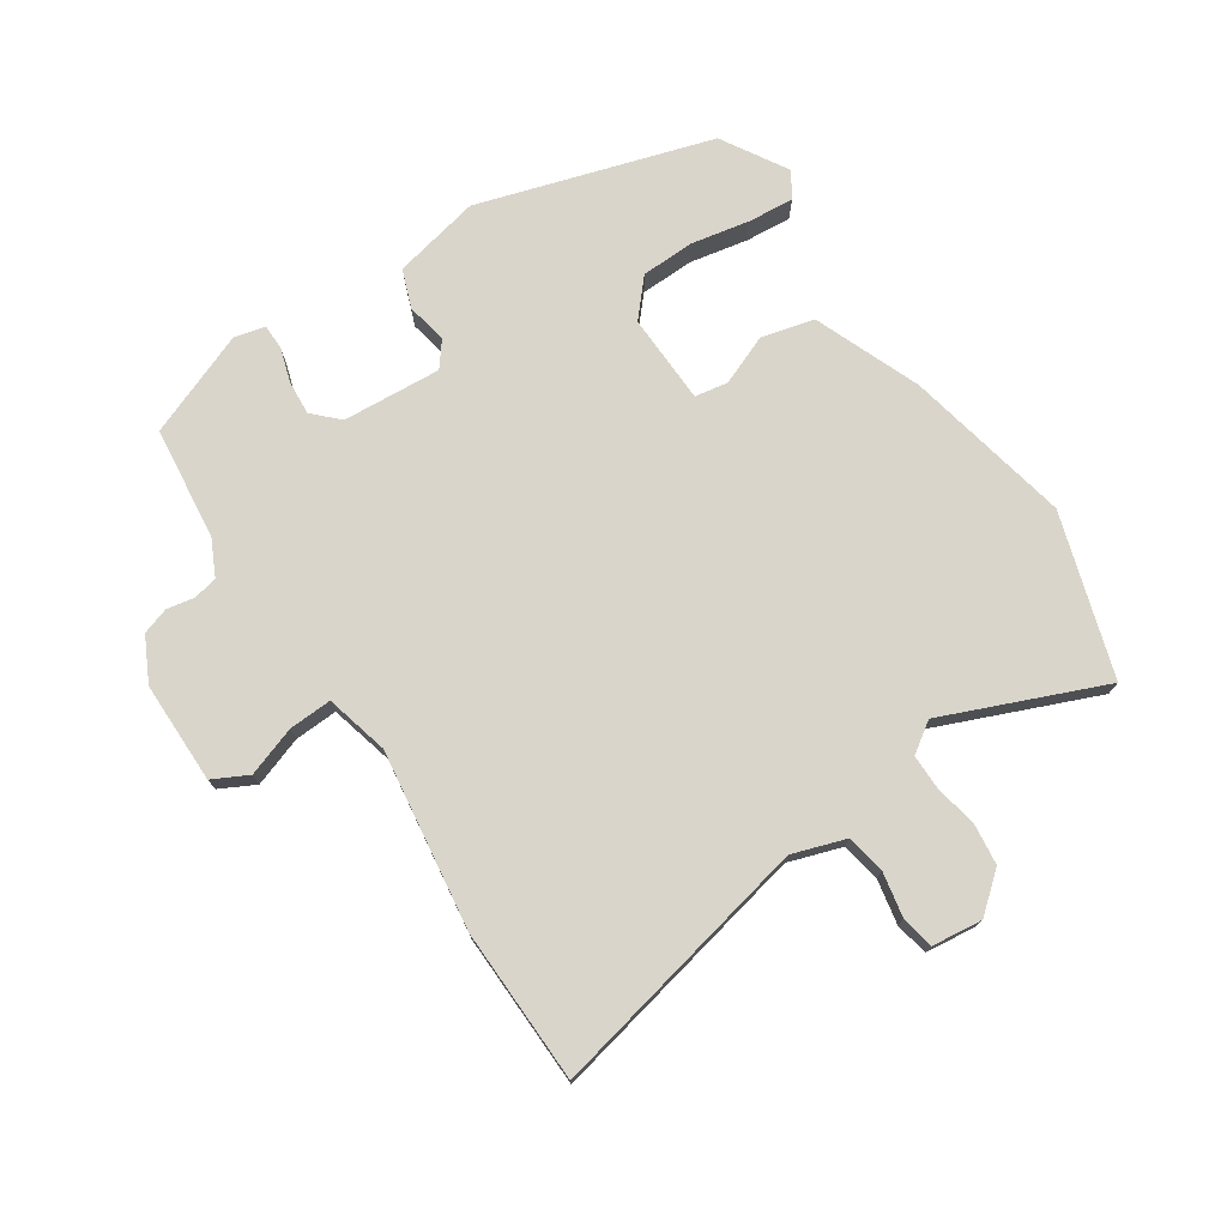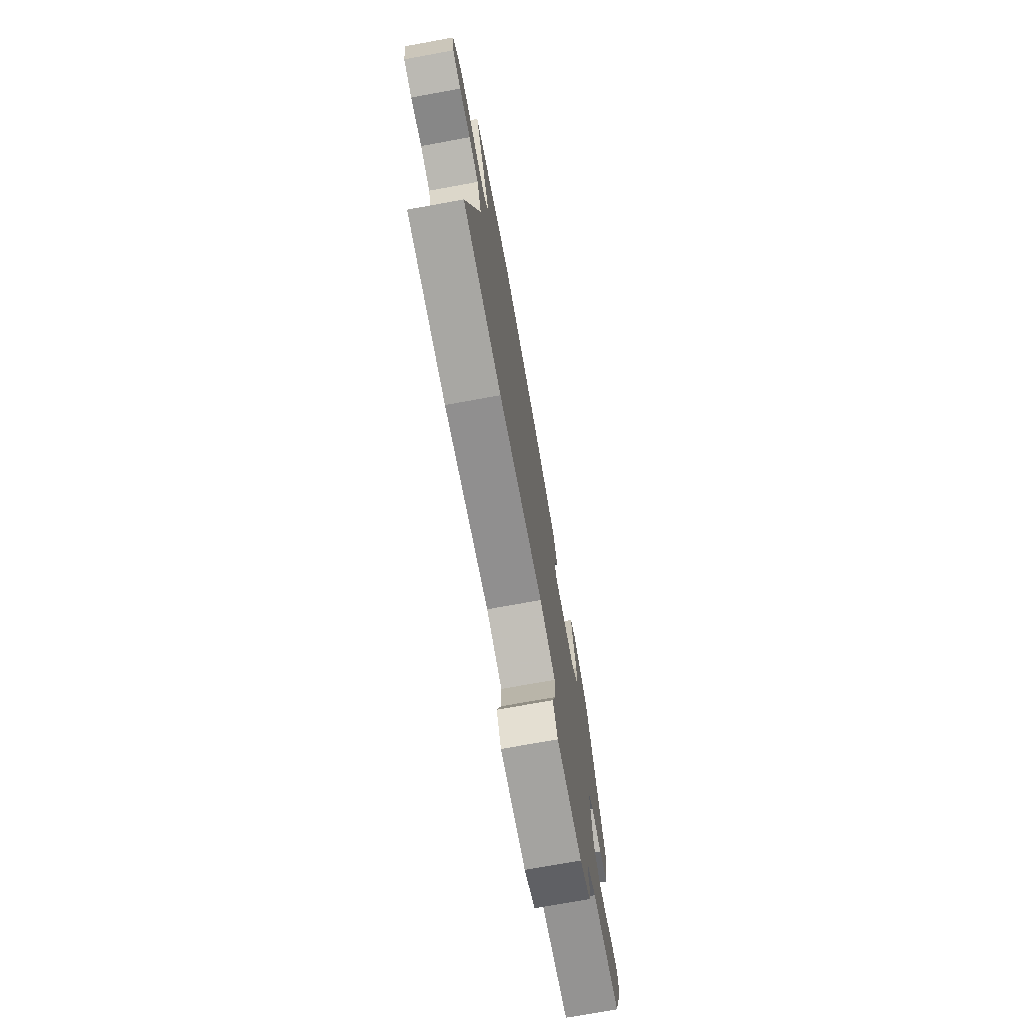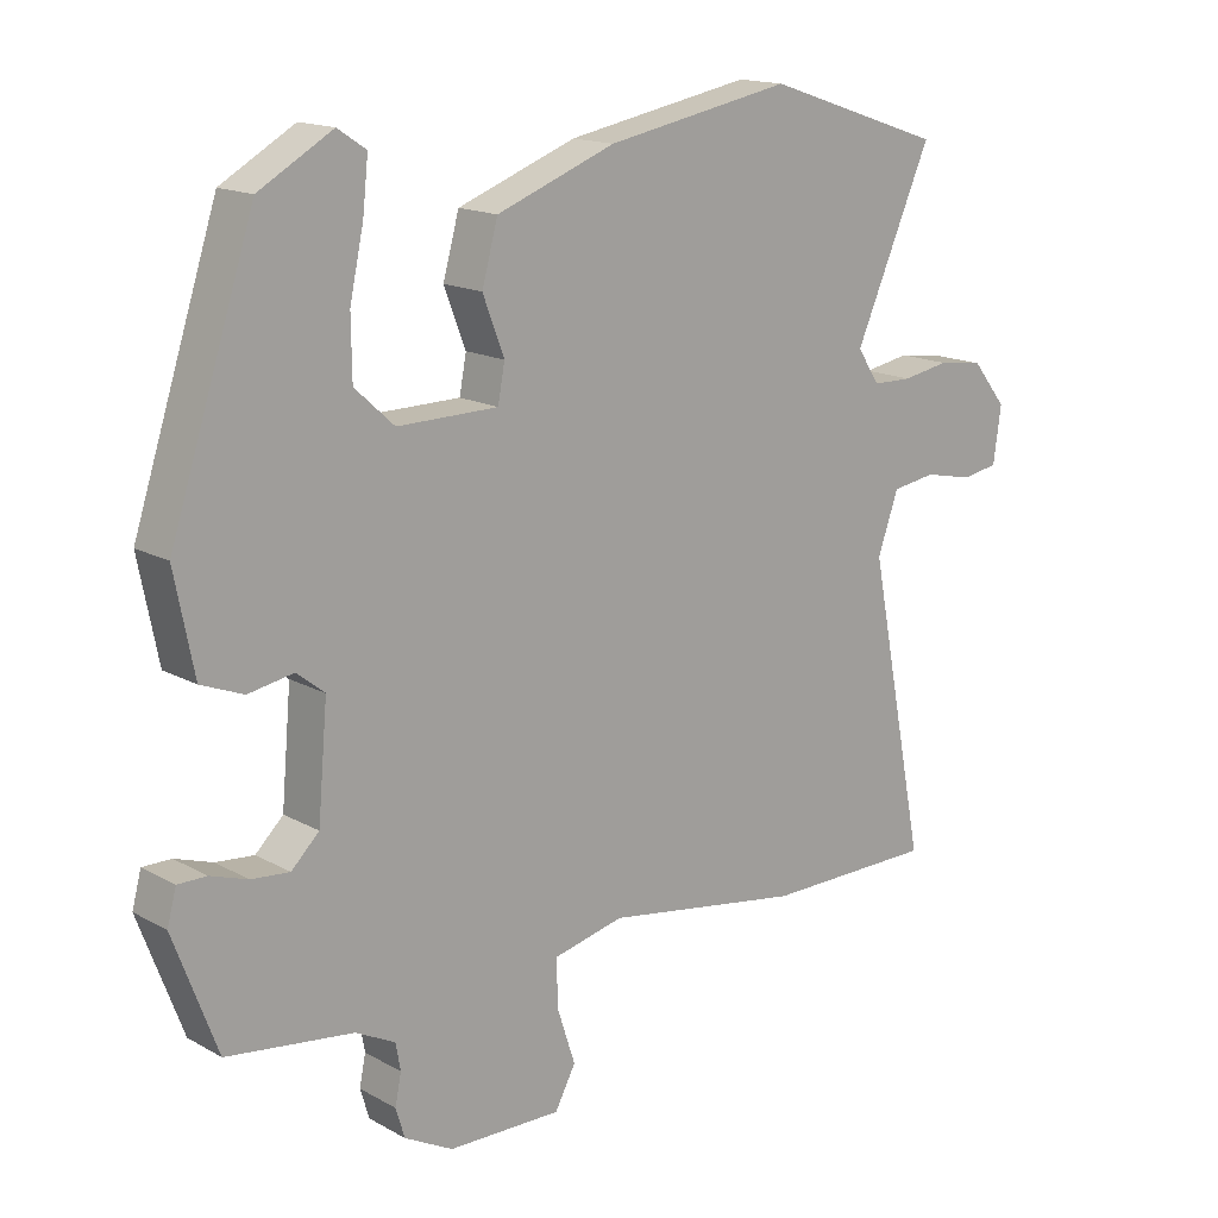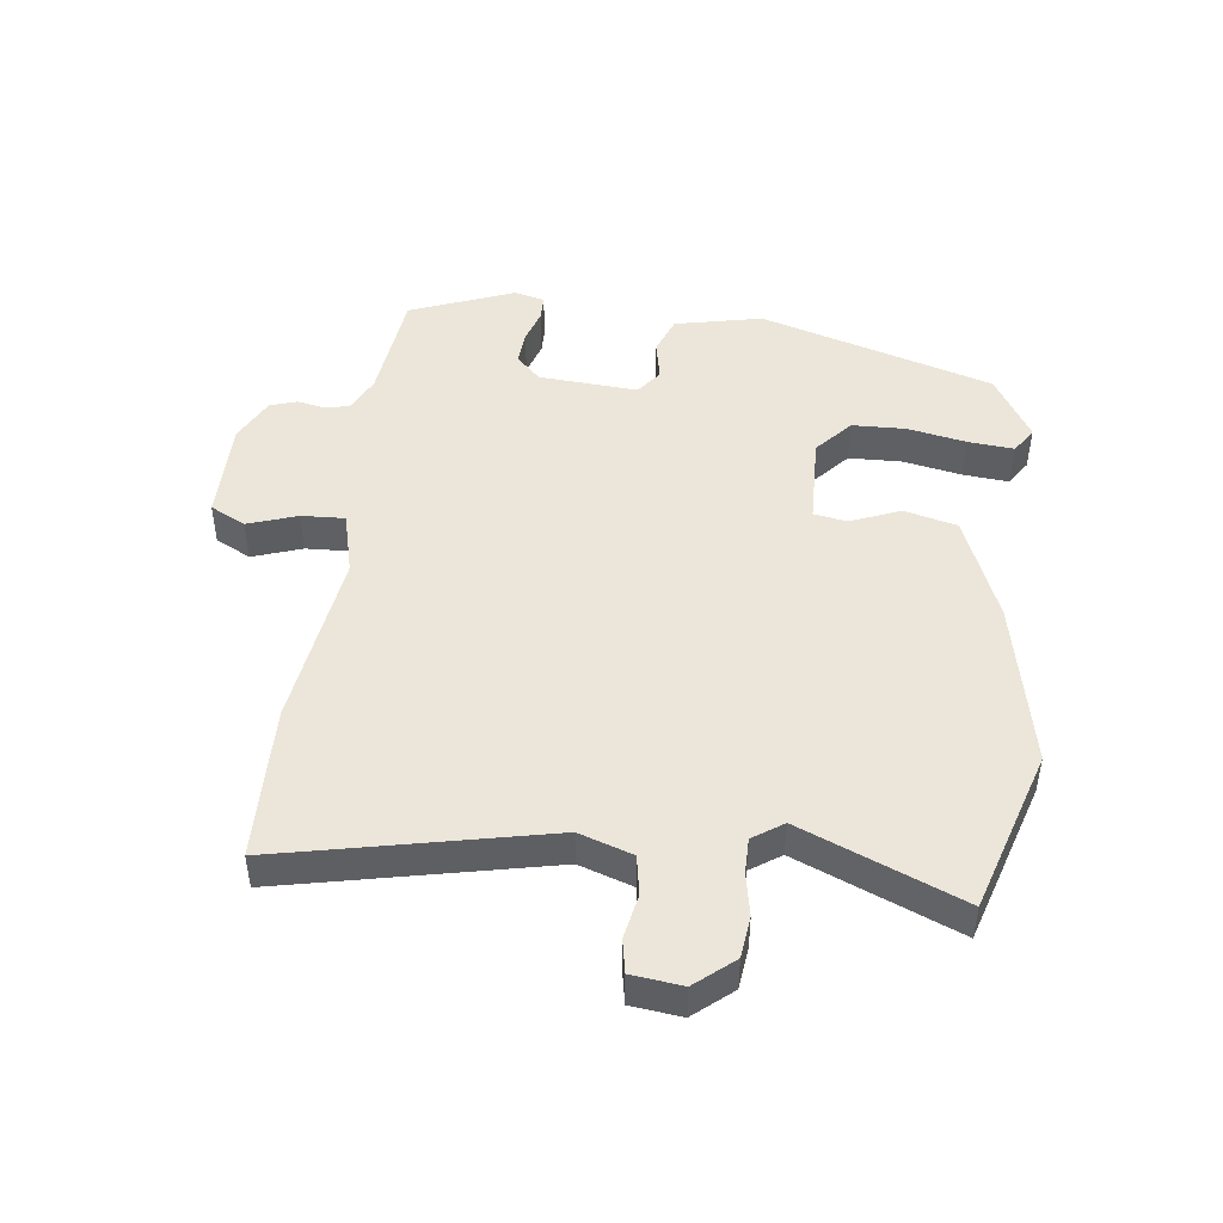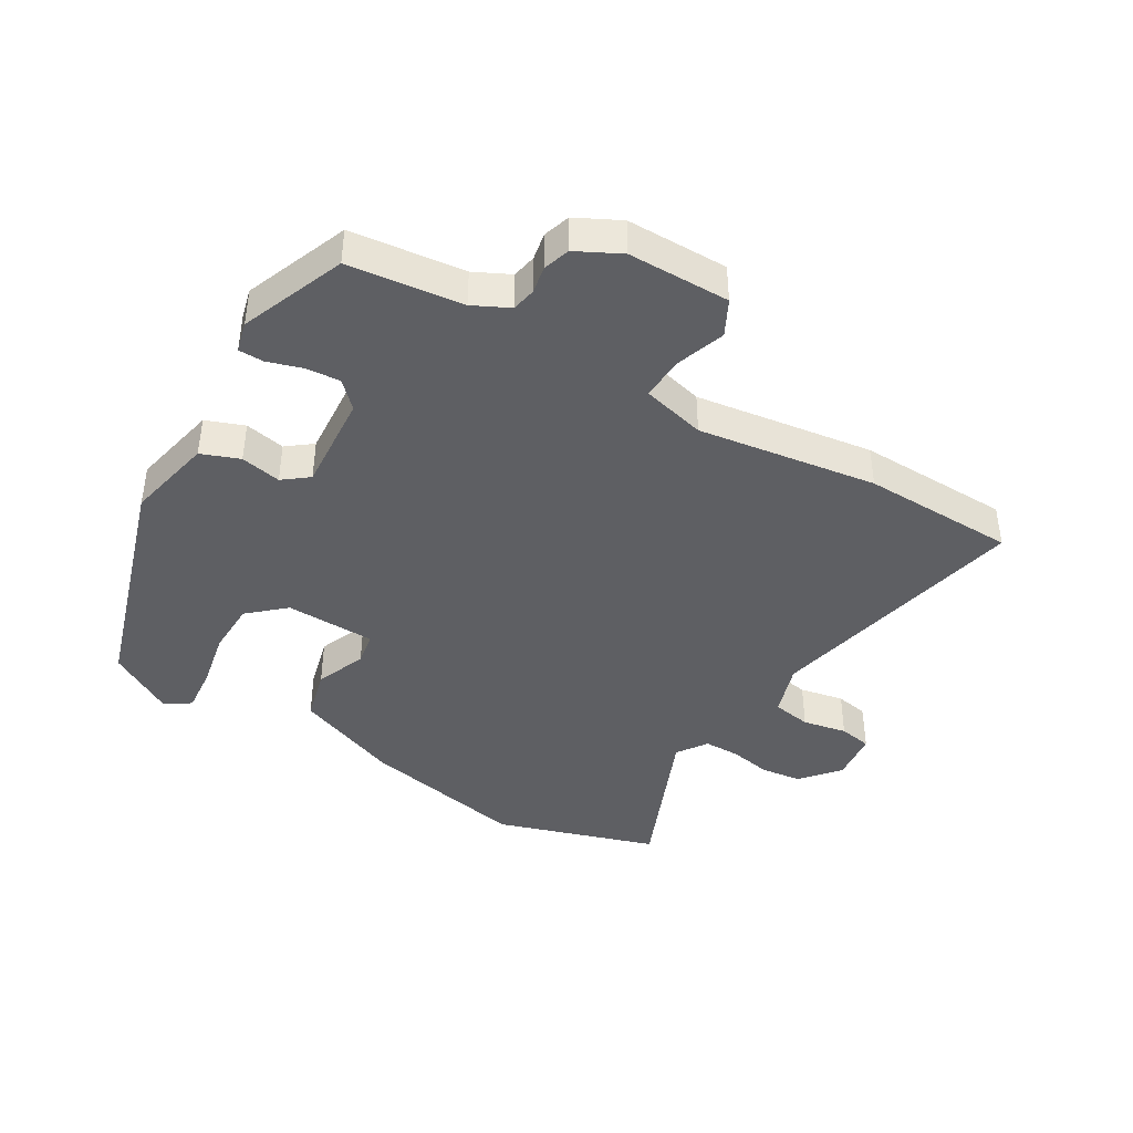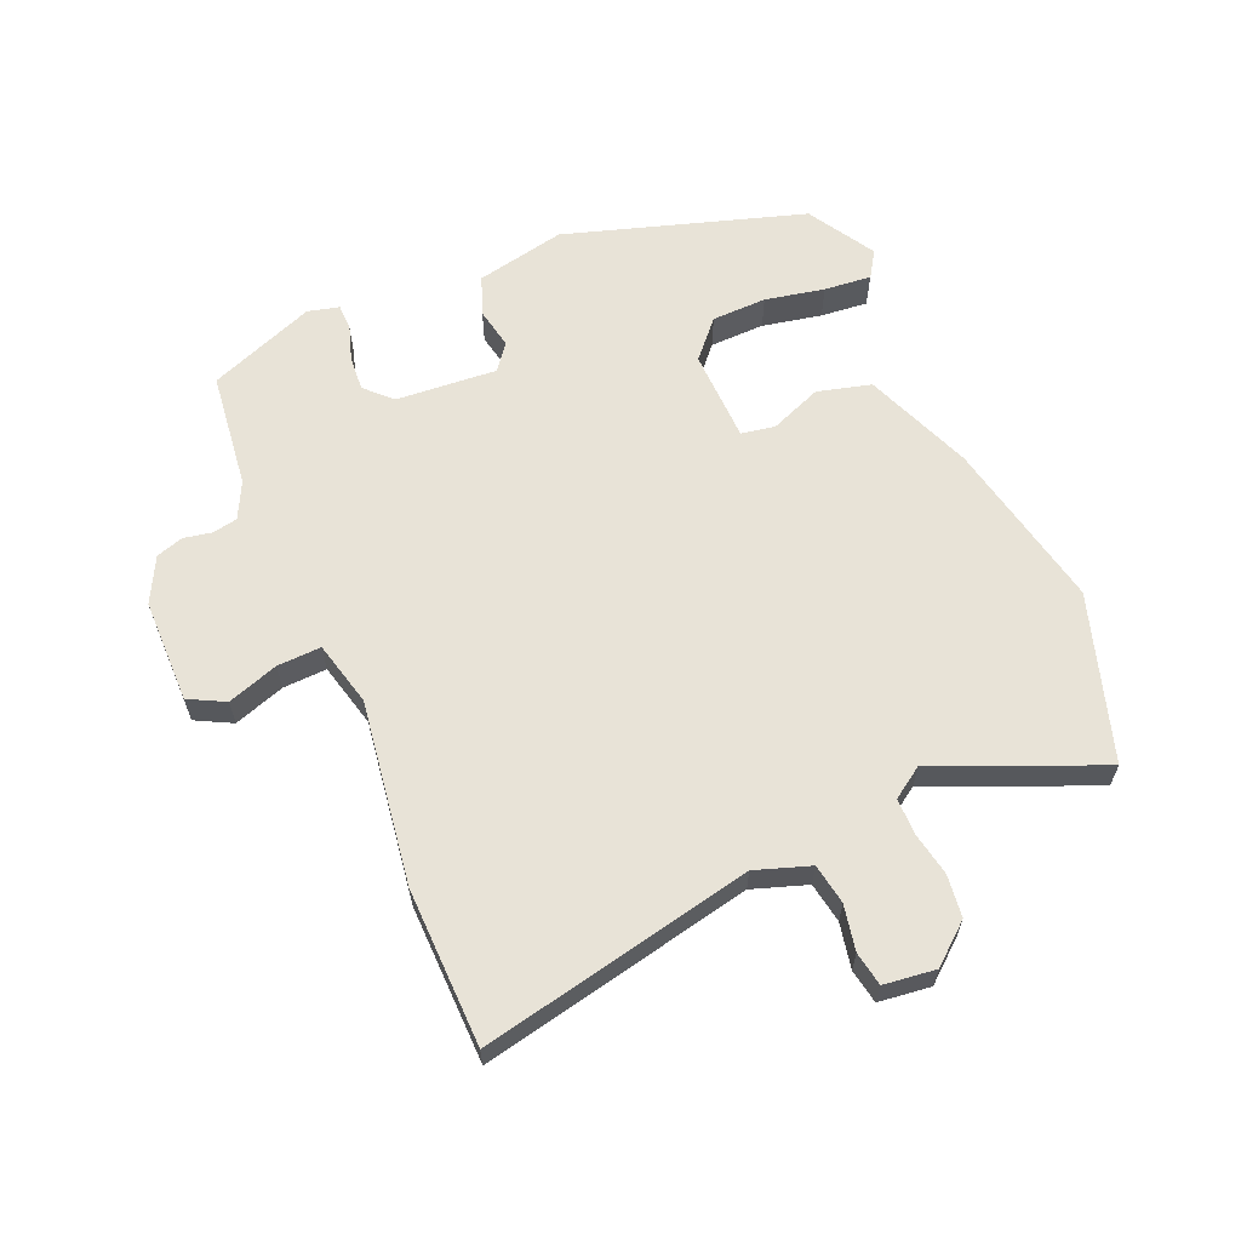
<metadata>
{"format":"obj","ext":"obj","renderer":"f3d","projection":"perspective","resolution":1024,"background":"white","views":[{"elev":74.7,"azim":-124.6,"up":"+Y"},{"elev":-74.0,"azim":-79.7,"up":"+Z"},{"elev":15.8,"azim":138.8,"up":"+Z"},{"elev":47.0,"azim":-84.0,"up":"+Y"},{"elev":-41.7,"azim":148.4,"up":"+Y"},{"elev":62.3,"azim":-113.9,"up":"+Y"}]}
</metadata>
<code>
v -0.387 0.07 -0.501
v -0.634 0.07 -0.499
v -0.55 0.07 -0.072
v -0.58 0.07 0.013
v -0.643 0.07 0.023
v -0.714 0.07 0.008
v -0.767 0.07 0.017
v -0.778 0.07 0.098
v -0.728 0.07 0.16
v -0.662 0.07 0.169
v -0.594 0.07 0.157
v -0.537 0.07 0.158
v -0.505 0.07 0.207
v -0.616 0.07 0.461
v -0.358 0.07 0.547
v -0.09 0.07 0.496
v 0.081 0.07 0.431
v 0.104 0.07 0.347
v 0.073 0.07 0.266
v 0.083 0.07 0.213
v 0.228 0.07 0.211
v 0.285 0.07 0.263
v 0.286 0.07 0.349
v 0.266 0.07 0.442
v 0.258 0.07 0.516
v 0.299 0.07 0.543
v 0.405 0.07 0.482
v 0.526 0.07 0.11
v 0.498 0.07 -0.031
v 0.437 0.07 -0.055
v 0.372 0.07 -0.043
v 0.332 0.07 -0.075
v 0.346 0.07 -0.233
v 0.386 0.07 -0.272
v 0.441 0.07 -0.267
v 0.495 0.07 -0.249
v 0.536 0.07 -0.249
v 0.549 0.07 -0.298
v 0.486 0.07 -0.466
v 0.304 0.07 -0.49
v 0.247 0.07 -0.519
v 0.24 0.07 -0.558
v 0.249 0.07 -0.602
v 0.236 0.07 -0.645
v 0.166 0.07 -0.682
v 0.003 0.07 -0.685
v -0.027 0.07 -0.629
v -0.001 0.07 -0.549
v 0.001 0.07 -0.48
v -0.101 0.07 -0.456
v -0.387 0 -0.501
v -0.634 0 -0.499
v -0.55 0 -0.072
v -0.58 0 0.013
v -0.643 0 0.023
v -0.714 0 0.008
v -0.767 0 0.017
v -0.778 0 0.098
v -0.728 0 0.16
v -0.662 0 0.169
v -0.594 0 0.157
v -0.537 0 0.158
v -0.505 0 0.207
v -0.616 0 0.461
v -0.358 0 0.547
v -0.09 0 0.496
v 0.081 0 0.431
v 0.104 0 0.347
v 0.073 0 0.266
v 0.083 0 0.213
v 0.228 0 0.211
v 0.285 0 0.263
v 0.286 0 0.349
v 0.266 0 0.442
v 0.258 0 0.516
v 0.299 0 0.543
v 0.405 0 0.482
v 0.526 0 0.11
v 0.498 0 -0.031
v 0.437 0 -0.055
v 0.372 0 -0.043
v 0.332 0 -0.075
v 0.346 0 -0.233
v 0.386 0 -0.272
v 0.441 0 -0.267
v 0.495 0 -0.249
v 0.536 0 -0.249
v 0.549 0 -0.298
v 0.486 0 -0.466
v 0.304 0 -0.49
v 0.247 0 -0.519
v 0.24 0 -0.558
v 0.249 0 -0.602
v 0.236 0 -0.645
v 0.166 0 -0.682
v 0.003 0 -0.685
v -0.027 0 -0.629
v -0.001 0 -0.549
v 0.001 0 -0.48
v -0.101 0 -0.456
f 46 47 48
f 45 46 48
f 44 45 48
f 43 44 48
f 42 43 48
f 41 42 48 49
f 40 41 49 50
f 39 40 50
f 38 39 50
f 37 38 50
f 36 37 50
f 35 36 50
f 29 30 31
f 28 29 31
f 27 28 31
f 26 27 31
f 25 26 31
f 24 25 31
f 23 24 31
f 22 23 31 32
f 21 22 32 33
f 17 18 19
f 16 17 19
f 15 16 19
f 14 15 19
f 13 14 19
f 12 13 19 20
f 9 10 11
f 8 9 11
f 7 8 11
f 6 7 11
f 5 6 11
f 4 5 11 12
f 20 21 33
f 12 20 33
f 4 12 33
f 3 4 33
f 50 1 2
f 35 50 2
f 34 35 2
f 2 3 33 34
f 98 97 96
f 98 96 95
f 98 95 94
f 98 94 93
f 98 93 92
f 99 98 92 91
f 100 99 91 90
f 100 90 89
f 100 89 88
f 100 88 87
f 100 87 86
f 100 86 85
f 81 80 79
f 81 79 78
f 81 78 77
f 81 77 76
f 81 76 75
f 81 75 74
f 81 74 73
f 82 81 73 72
f 83 82 72 71
f 69 68 67
f 69 67 66
f 69 66 65
f 69 65 64
f 69 64 63
f 70 69 63 62
f 61 60 59
f 61 59 58
f 61 58 57
f 61 57 56
f 61 56 55
f 62 61 55 54
f 83 71 70
f 83 70 62
f 83 62 54
f 83 54 53
f 52 51 100
f 52 100 85
f 52 85 84
f 84 83 53 52
f 1 51 52 2
f 2 52 53 3
f 3 53 54 4
f 4 54 55 5
f 5 55 56 6
f 6 56 57 7
f 7 57 58 8
f 8 58 59 9
f 9 59 60 10
f 10 60 61 11
f 11 61 62 12
f 12 62 63 13
f 13 63 64 14
f 14 64 65 15
f 15 65 66 16
f 16 66 67 17
f 17 67 68 18
f 18 68 69 19
f 19 69 70 20
f 20 70 71 21
f 21 71 72 22
f 22 72 73 23
f 23 73 74 24
f 24 74 75 25
f 25 75 76 26
f 26 76 77 27
f 27 77 78 28
f 28 78 79 29
f 29 79 80 30
f 30 80 81 31
f 31 81 82 32
f 32 82 83 33
f 33 83 84 34
f 34 84 85 35
f 35 85 86 36
f 36 86 87 37
f 37 87 88 38
f 38 88 89 39
f 39 89 90 40
f 40 90 91 41
f 41 91 92 42
f 42 92 93 43
f 43 93 94 44
f 44 94 95 45
f 45 95 96 46
f 46 96 97 47
f 47 97 98 48
f 48 98 99 49
f 49 99 100 50
f 50 100 51 1

</code>
